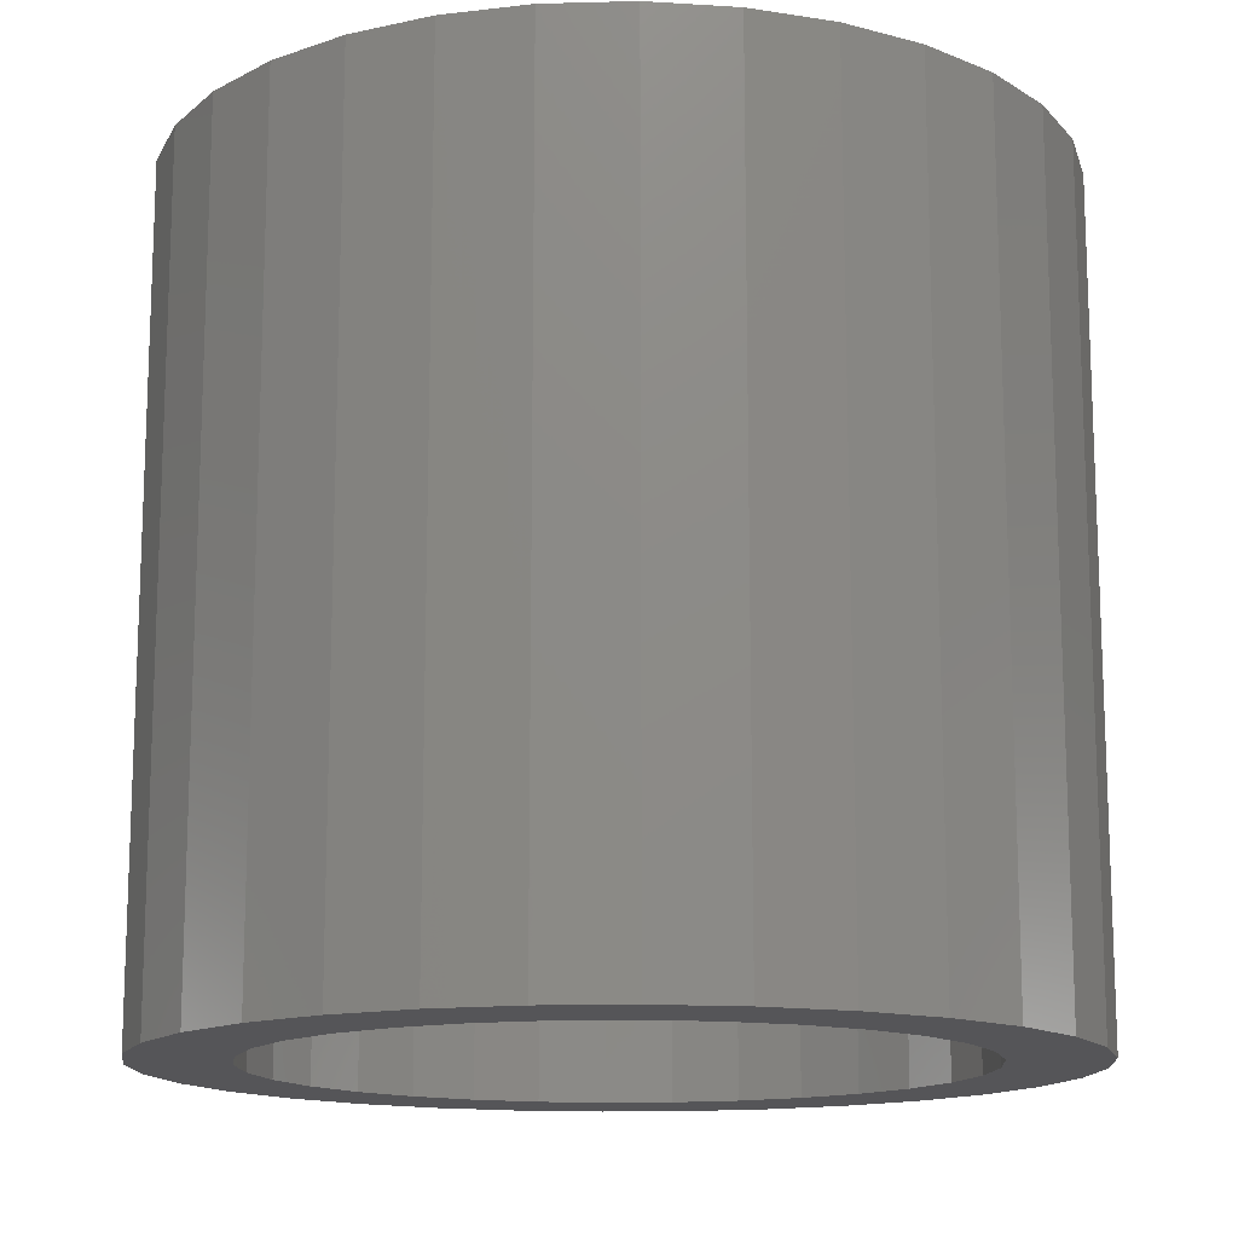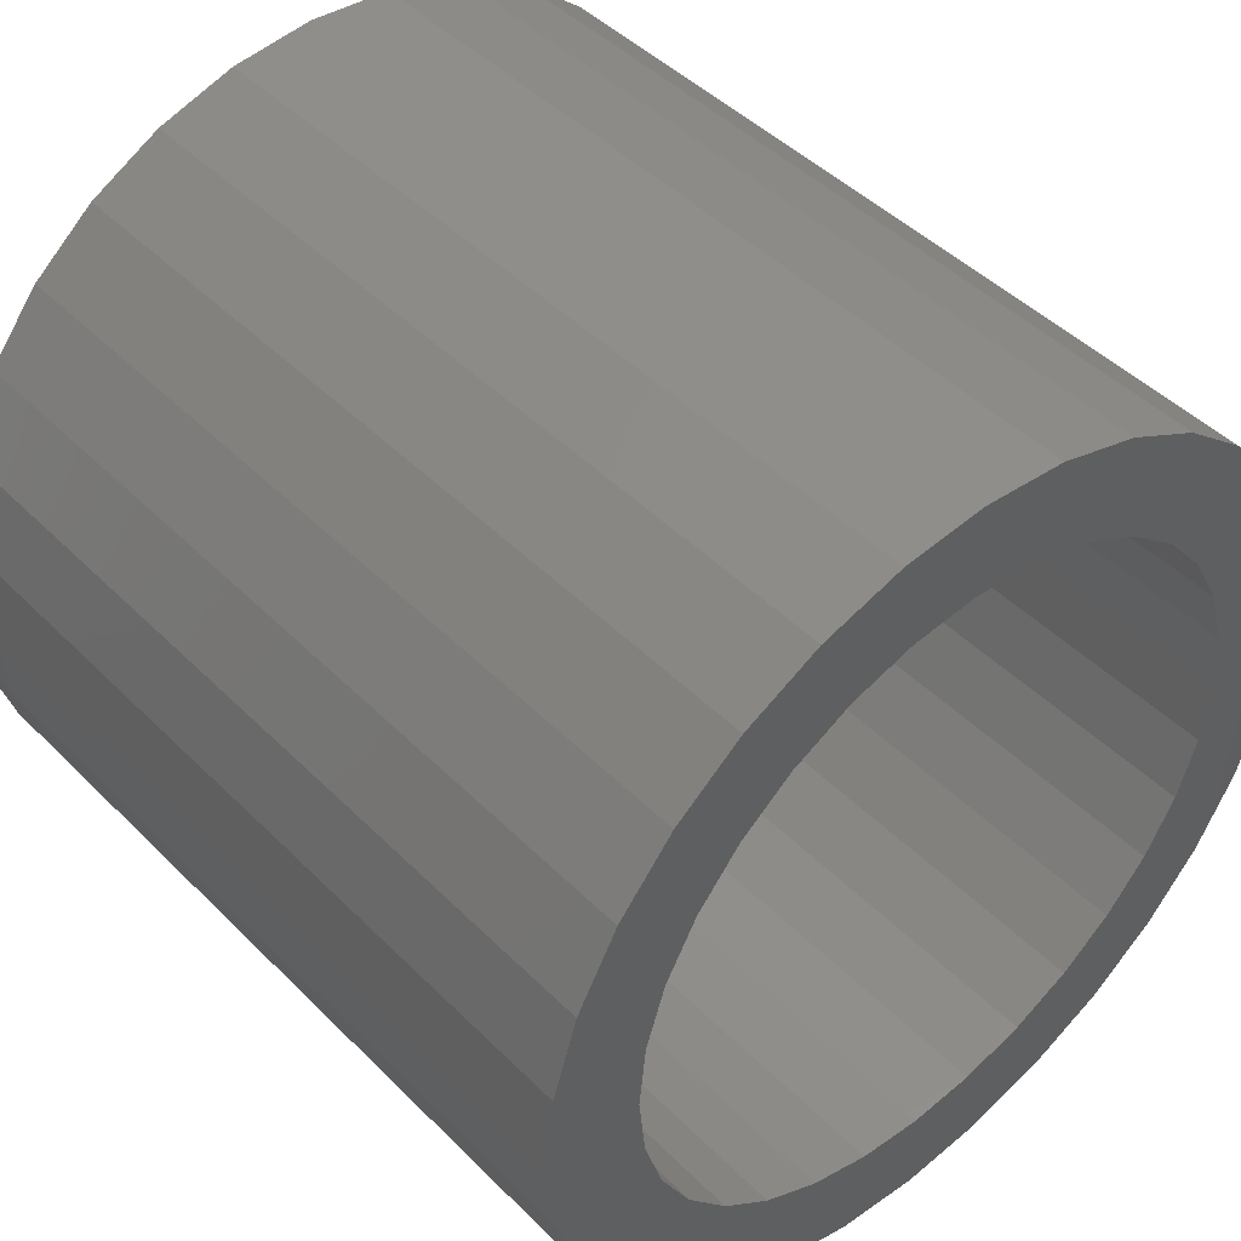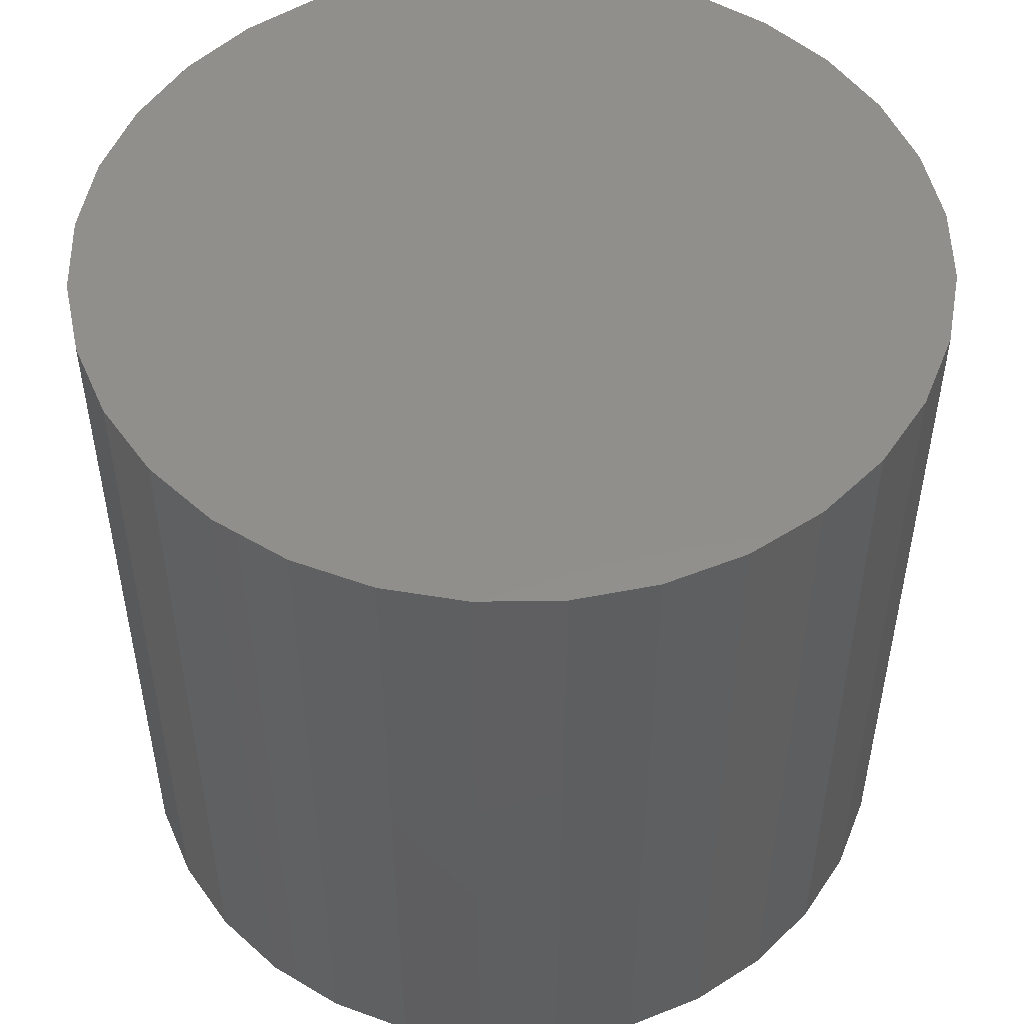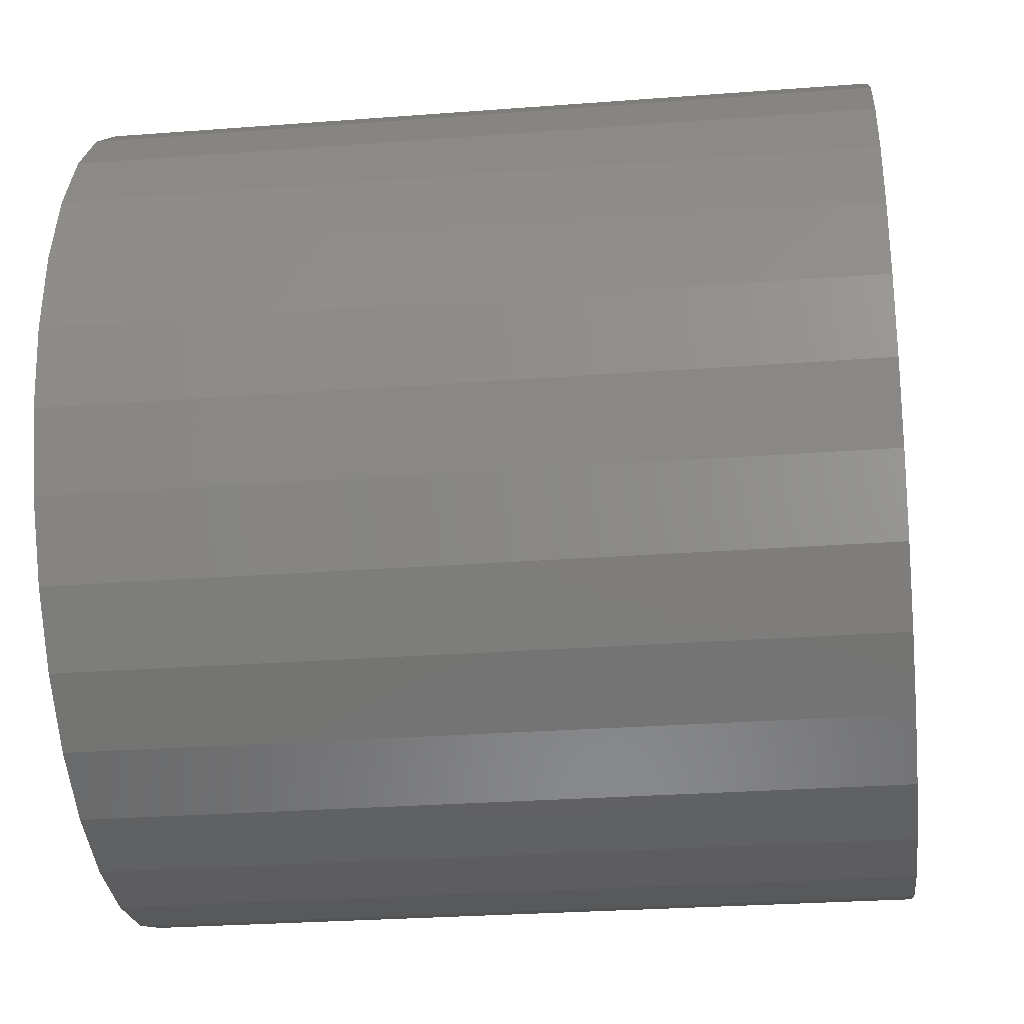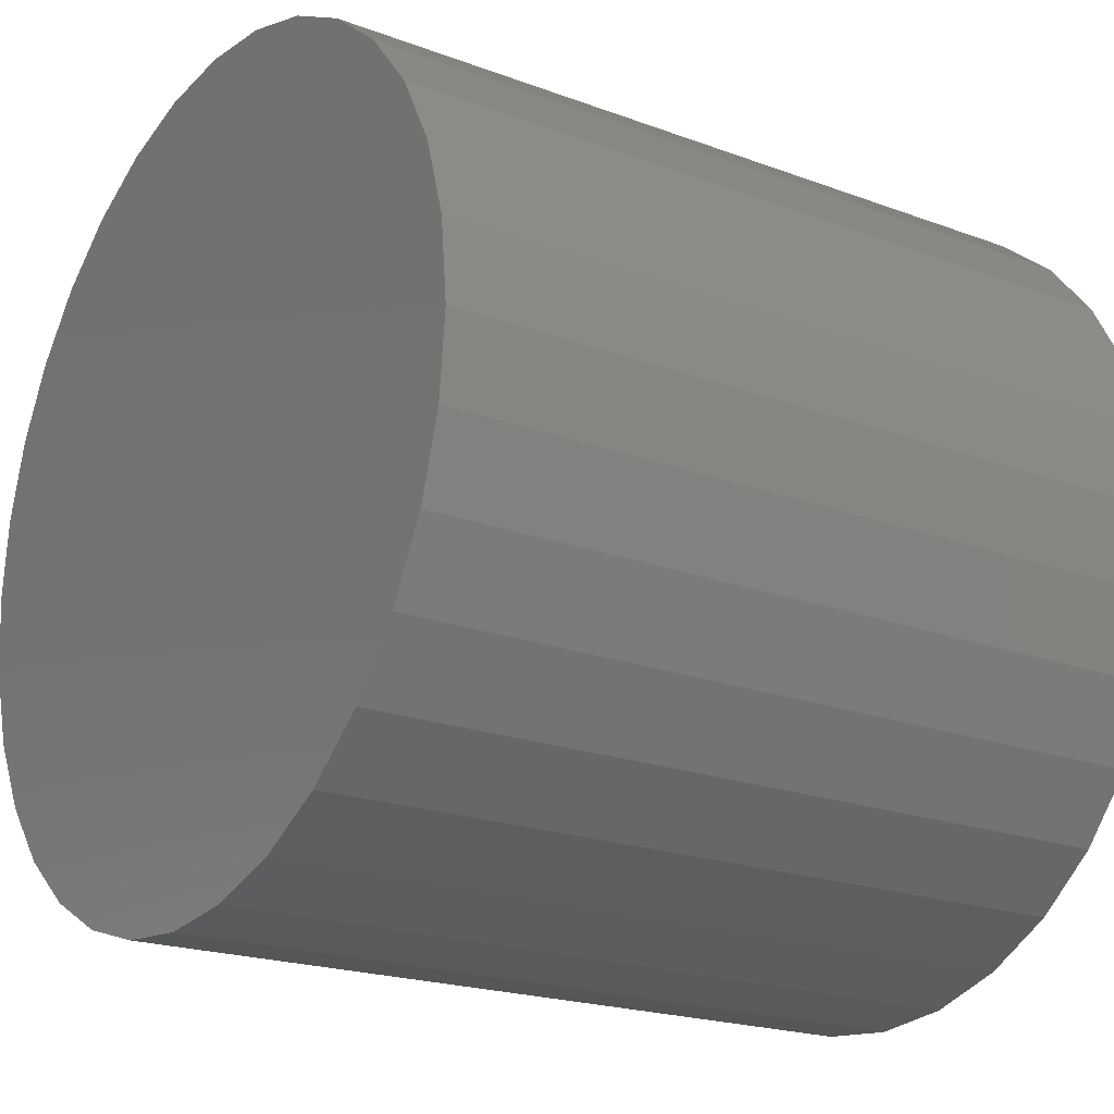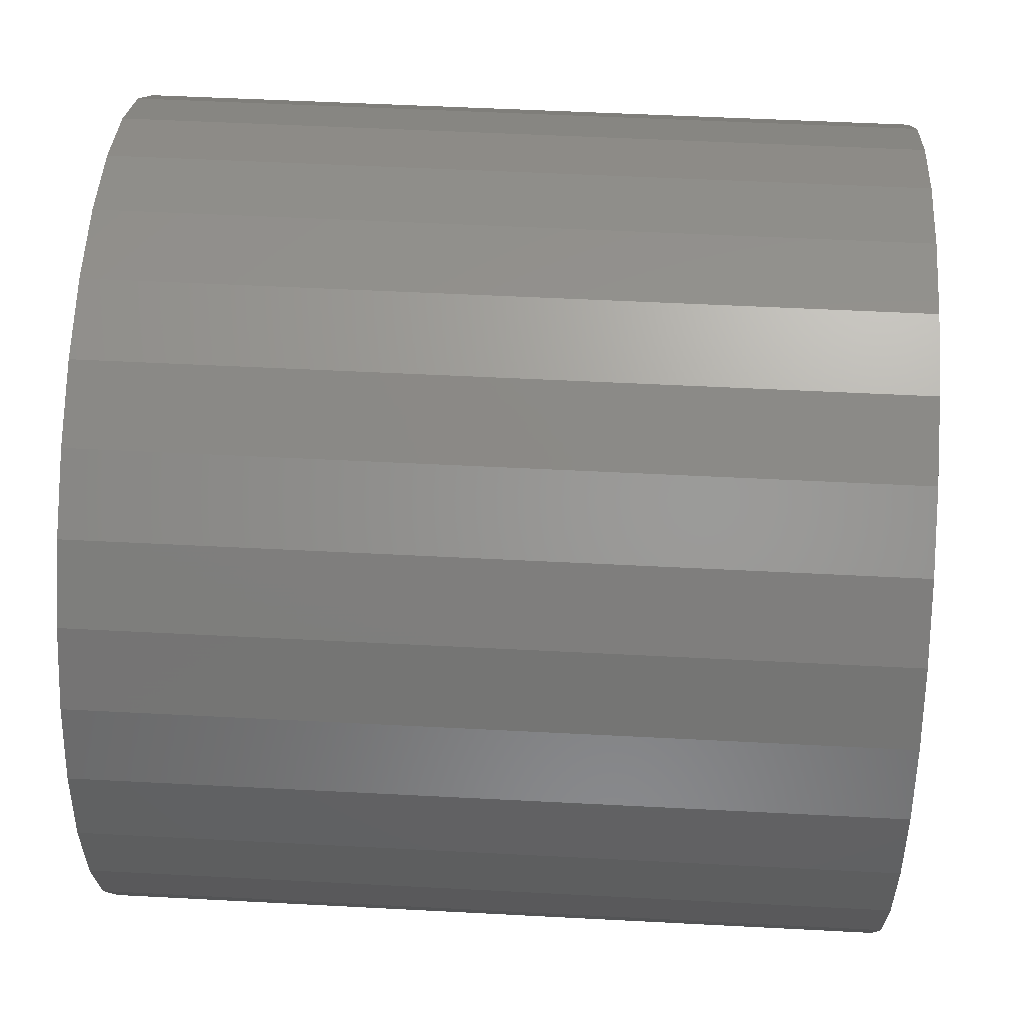
<metadata>
{"format":"stl","ext":"stl","renderer":"f3d","projection":"perspective","resolution":1024,"background":"white","views":[{"elev":-14.2,"azim":31.5,"up":"+Y"},{"elev":45.8,"azim":-41.4,"up":"+Z"},{"elev":50.8,"azim":61.0,"up":"+Y"},{"elev":-27.5,"azim":96.7,"up":"+Z"},{"elev":-20.3,"azim":-124.4,"up":"+Z"},{"elev":50.8,"azim":93.3,"up":"+Z"}]}
</metadata>
<code>
# stl→obj: 128 verts, 252 faces
v 0.5606 -0.0625 0.06057
v 0.5498 -0.0625 0.05175
v 0.5892 -0.0625 0.05584
v 0.5788 -0.0625 0.05269
v 0.5693 -0.0625 0.04758
v 0.541 -0.0625 0.04099
v 0.5609 -0.0625 0.0407
v 0.554 -0.0625 0.03231
v 0.5344 -0.0625 0.02872
v 0.5489 -0.0625 0.02274
v 0.5304 -0.0625 0.01541
v 0.5457 -0.0625 0.01236
v 0.5489 -0.0625 -0.01962
v 0.5457 -0.0625 -0.009235
v 0.5304 -0.0625 -0.01228
v 0.5344 -0.0625 -0.0256
v 0.554 -0.0625 -0.02919
v 0.541 -0.0625 -0.03787
v 0.5609 -0.0625 -0.03757
v 0.5693 -0.0625 -0.04446
v 0.5498 -0.0625 -0.04862
v 0.5788 -0.0625 -0.04957
v 0.6394 -0.0625 0.06057
v 0.6108 -0.0625 0.05584
v 0.6212 -0.0625 0.05269
v 0.6502 -0.0625 0.05175
v 0.6307 -0.0625 0.04758
v 0.6391 -0.0625 0.0407
v 0.659 -0.0625 0.04099
v 0.646 -0.0625 0.03231
v 0.6656 -0.0625 0.02872
v 0.6511 -0.0625 0.02274
v 0.6696 -0.0625 0.01541
v 0.6543 -0.0625 0.01236
v 0.6553 -0.0625 0.001563
v 0.6696 -0.0625 -0.01228
v 0.6543 -0.0625 -0.009235
v 0.6511 -0.0625 -0.01962
v 0.6656 -0.0625 -0.0256
v 0.646 -0.0625 -0.02919
v 0.659 -0.0625 -0.03787
v 0.6391 -0.0625 -0.03757
v 0.6307 -0.0625 -0.04446
v 0.6502 -0.0625 -0.04862
v 0.6212 -0.0625 -0.04957
v 0.6108 -0.0625 -0.05272
v 0.6394 -0.0625 -0.05745
v 0.671 -0.0625 0.001563
v 0.529 -0.0625 0.001563
v 0.5447 -0.0625 0.001563
v 0.5606 -0.0625 -0.05745
v 0.5728 -0.0625 -0.06401
v 0.6 -0.0625 -0.05378
v 0.5892 -0.0625 -0.05272
v 0.6 -0.0625 0.05691
v 0.6272 -0.0625 0.06713
v 0.6138 -0.0625 0.07117
v 0.6 -0.0625 0.07253
v 0.5862 -0.0625 0.07117
v 0.5728 -0.0625 0.06713
v 0.5862 -0.0625 -0.06804
v 0.6 -0.0625 -0.06941
v 0.6138 -0.0625 -0.06804
v 0.6272 -0.0625 -0.06401
v 0.6 0.05469 -0.05378
v 0.6108 0.05469 -0.05272
v 0.6212 0.05469 -0.04957
v 0.6307 0.05469 -0.04446
v 0.6391 0.05469 -0.03757
v 0.646 0.05469 -0.02919
v 0.6511 0.05469 -0.01962
v 0.6543 0.05469 -0.009235
v 0.6553 0.05469 0.001563
v 0.5892 0.05469 -0.05272
v 0.5788 0.05469 -0.04957
v 0.5693 0.05469 -0.04446
v 0.5609 0.05469 -0.03757
v 0.554 0.05469 -0.02919
v 0.5489 0.05469 -0.01962
v 0.5457 0.05469 -0.009235
v 0.5447 0.05469 0.001563
v 0.6 0.05469 0.05691
v 0.5892 0.05469 0.05584
v 0.5788 0.05469 0.05269
v 0.5693 0.05469 0.04758
v 0.5609 0.05469 0.0407
v 0.554 0.05469 0.03231
v 0.5489 0.05469 0.02274
v 0.5457 0.05469 0.01236
v 0.6108 0.05469 0.05584
v 0.6212 0.05469 0.05269
v 0.6307 0.05469 0.04758
v 0.6391 0.05469 0.0407
v 0.646 0.05469 0.03231
v 0.6511 0.05469 0.02274
v 0.6543 0.05469 0.01236
v 0.671 0.07031 0.001563
v 0.6696 0.07031 -0.01228
v 0.6656 0.07031 -0.0256
v 0.659 0.07031 -0.03787
v 0.6502 0.07031 -0.04862
v 0.6394 0.07031 -0.05745
v 0.6272 0.07031 -0.06401
v 0.6138 0.07031 -0.06804
v 0.6 0.07031 -0.06941
v 0.5862 0.07031 -0.06804
v 0.5728 0.07031 -0.06401
v 0.5606 0.07031 -0.05745
v 0.5498 0.07031 -0.04862
v 0.541 0.07031 -0.03787
v 0.5344 0.07031 -0.0256
v 0.5304 0.07031 -0.01228
v 0.529 0.07031 0.001563
v 0.5304 0.07031 0.01541
v 0.5344 0.07031 0.02872
v 0.541 0.07031 0.04099
v 0.5498 0.07031 0.05175
v 0.5606 0.07031 0.06057
v 0.5728 0.07031 0.06713
v 0.5862 0.07031 0.07117
v 0.6 0.07031 0.07253
v 0.6138 0.07031 0.07117
v 0.6272 0.07031 0.06713
v 0.6394 0.07031 0.06057
v 0.6502 0.07031 0.05175
v 0.659 0.07031 0.04099
v 0.6656 0.07031 0.02872
v 0.6696 0.07031 0.01541
f 1 2 3
f 3 2 4
f 5 4 2
f 2 6 5
f 5 6 7
f 8 7 6
f 6 9 8
f 10 8 9
f 9 11 10
f 10 11 12
f 13 14 15
f 15 16 13
f 13 16 17
f 17 16 18
f 17 18 19
f 20 19 18
f 18 21 20
f 20 21 22
f 23 24 25
f 23 25 26
f 26 25 27
f 26 27 28
f 26 28 29
f 29 28 30
f 29 30 31
f 31 30 32
f 31 32 33
f 32 34 33
f 35 33 34
f 36 37 38
f 36 38 39
f 38 40 39
f 41 39 40
f 41 40 42
f 41 42 43
f 41 43 44
f 44 43 45
f 44 45 46
f 44 46 47
f 48 33 35
f 48 35 37
f 48 37 36
f 49 15 14
f 49 14 50
f 49 50 12
f 49 12 11
f 51 52 53
f 51 53 54
f 51 54 22
f 51 22 21
f 55 24 23
f 55 23 56
f 55 56 57
f 55 57 58
f 55 58 59
f 55 59 60
f 55 60 1
f 55 1 3
f 53 52 61
f 53 61 62
f 53 62 63
f 53 63 64
f 53 64 47
f 53 47 46
f 65 46 66
f 66 46 45
f 66 45 67
f 67 45 43
f 67 43 68
f 68 43 42
f 68 42 69
f 69 42 40
f 69 40 70
f 70 40 38
f 70 38 71
f 71 38 37
f 71 37 72
f 72 37 35
f 72 35 73
f 46 65 53
f 53 65 74
f 53 74 54
f 54 74 75
f 54 75 22
f 22 75 76
f 22 76 20
f 20 76 77
f 20 77 19
f 19 77 78
f 19 78 17
f 17 78 79
f 17 79 13
f 13 79 80
f 13 80 14
f 14 80 81
f 14 81 50
f 82 3 83
f 83 3 4
f 83 4 84
f 84 4 5
f 84 5 85
f 85 5 7
f 85 7 86
f 86 7 8
f 86 8 87
f 87 8 10
f 87 10 88
f 88 10 12
f 88 12 89
f 89 12 50
f 89 50 81
f 3 82 55
f 55 82 90
f 55 90 24
f 24 90 91
f 24 91 25
f 25 91 92
f 25 92 27
f 27 92 93
f 27 93 28
f 28 93 94
f 28 94 30
f 30 94 95
f 30 95 32
f 32 95 96
f 32 96 34
f 34 96 73
f 34 73 35
f 97 48 98
f 98 48 36
f 98 36 99
f 99 36 39
f 99 39 100
f 100 39 41
f 100 41 101
f 101 41 44
f 101 44 102
f 102 44 47
f 102 47 103
f 103 47 64
f 103 64 104
f 104 64 63
f 104 63 105
f 105 63 62
f 105 62 106
f 106 62 61
f 106 61 107
f 107 61 52
f 107 52 108
f 108 52 51
f 108 51 109
f 109 51 21
f 109 21 110
f 110 21 18
f 110 18 111
f 111 18 16
f 111 16 112
f 112 16 15
f 112 15 113
f 113 15 49
f 113 49 114
f 114 49 11
f 114 11 115
f 115 11 9
f 115 9 116
f 116 9 6
f 116 6 117
f 117 6 2
f 117 2 118
f 118 2 1
f 118 1 119
f 119 1 60
f 119 60 120
f 120 60 59
f 120 59 121
f 121 59 58
f 121 58 122
f 122 58 57
f 122 57 123
f 123 57 56
f 123 56 124
f 124 56 23
f 124 23 125
f 125 23 26
f 125 26 126
f 126 26 29
f 126 29 127
f 127 29 31
f 127 31 128
f 128 31 33
f 128 33 97
f 97 33 48
f 121 122 120
f 119 120 122
f 123 119 122
f 118 119 123
f 124 118 123
f 117 118 124
f 125 117 124
f 116 117 125
f 126 116 125
f 101 109 100
f 108 109 101
f 102 108 101
f 107 108 102
f 103 107 102
f 106 107 103
f 104 106 103
f 105 106 104
f 109 110 100
f 100 110 111
f 100 111 99
f 99 111 112
f 99 112 98
f 98 112 113
f 98 113 97
f 97 113 114
f 97 114 128
f 128 114 115
f 128 115 127
f 127 115 116
f 127 116 126
f 83 90 82
f 90 83 84
f 90 84 91
f 91 84 85
f 91 85 92
f 92 85 86
f 92 86 93
f 93 86 87
f 93 87 94
f 94 87 88
f 94 88 95
f 71 78 70
f 70 78 77
f 70 77 69
f 69 77 76
f 69 76 68
f 68 76 75
f 68 75 67
f 67 75 74
f 67 74 66
f 66 74 65
f 95 88 96
f 96 88 89
f 96 89 73
f 73 89 81
f 73 81 72
f 72 81 80
f 72 80 71
f 71 80 79
f 71 79 78

</code>
